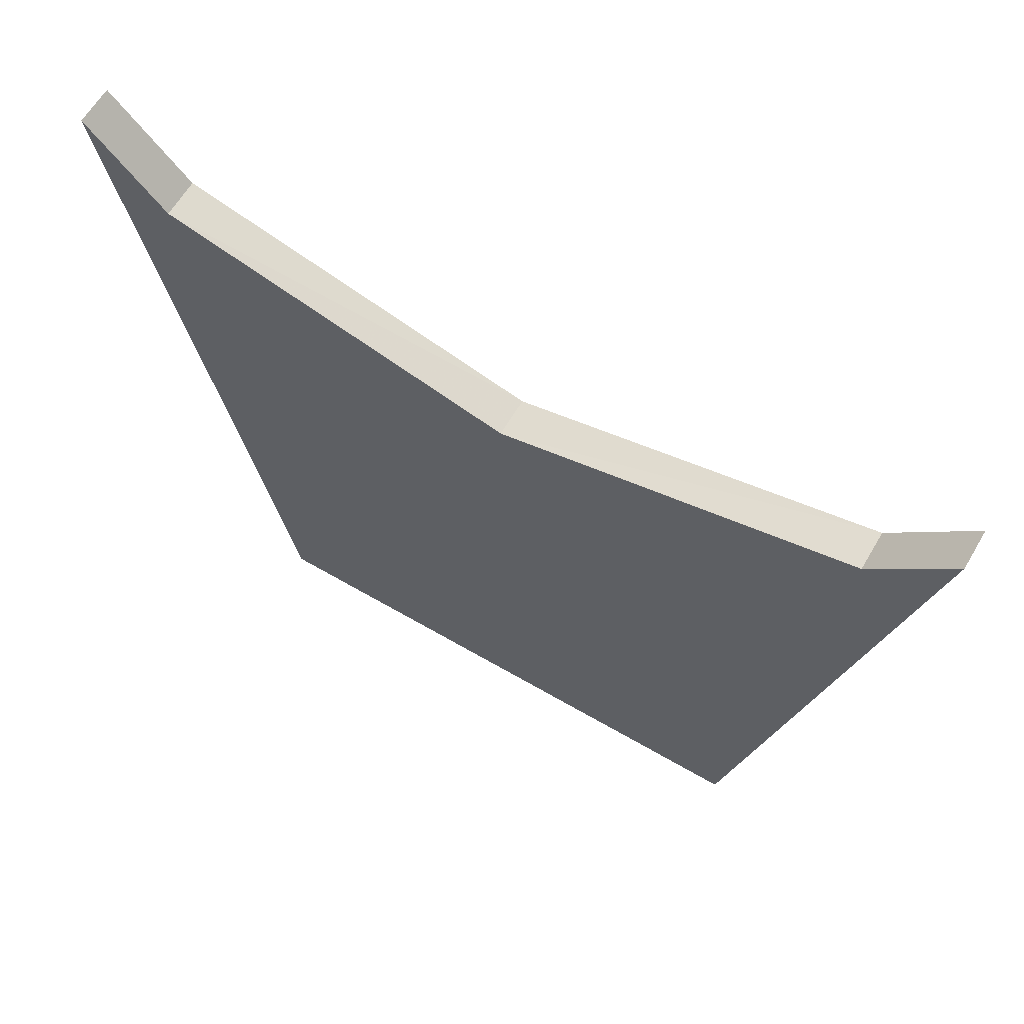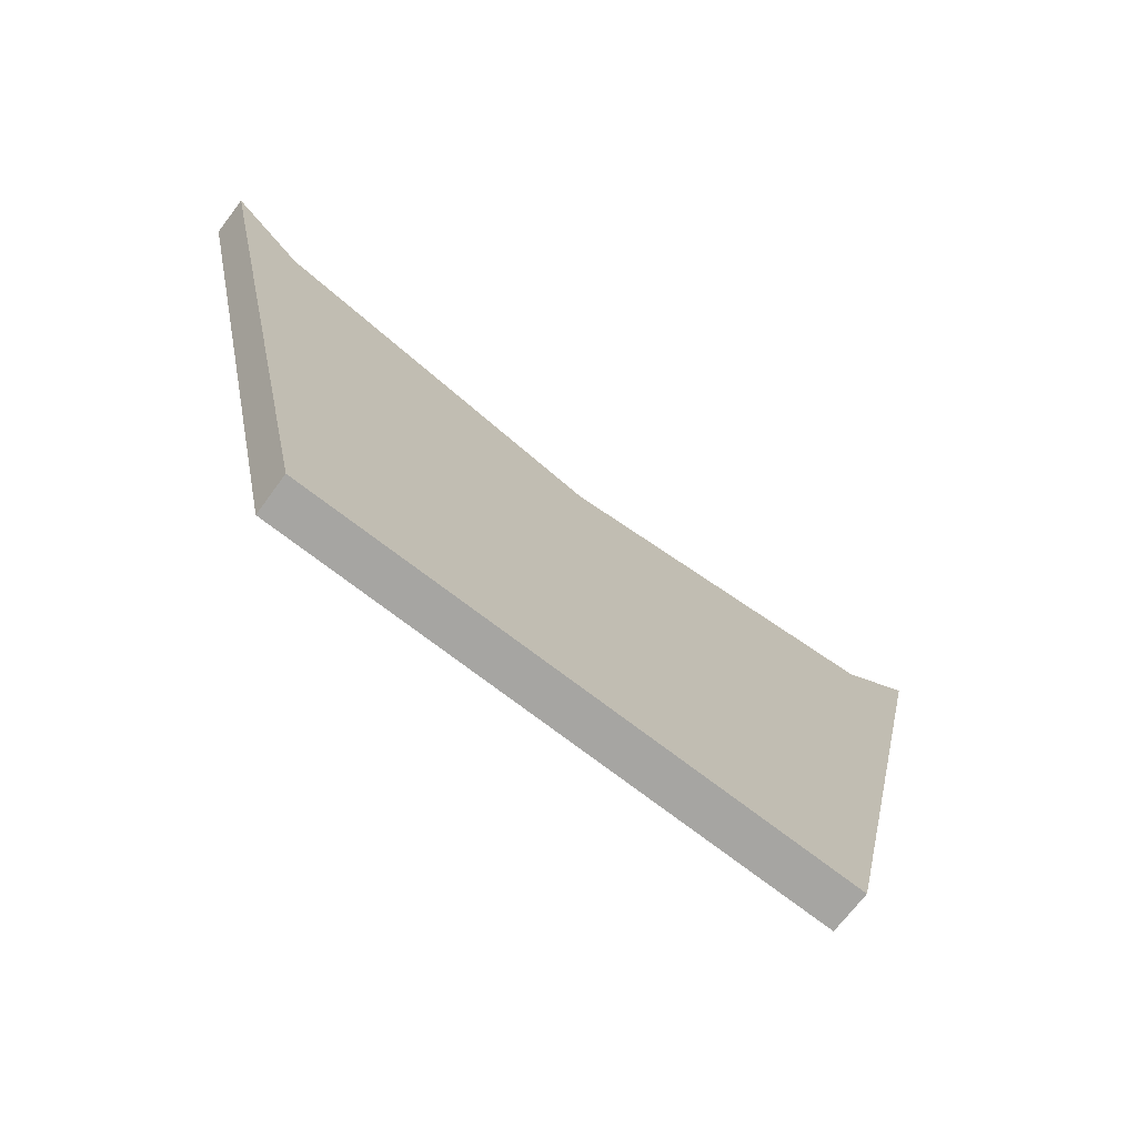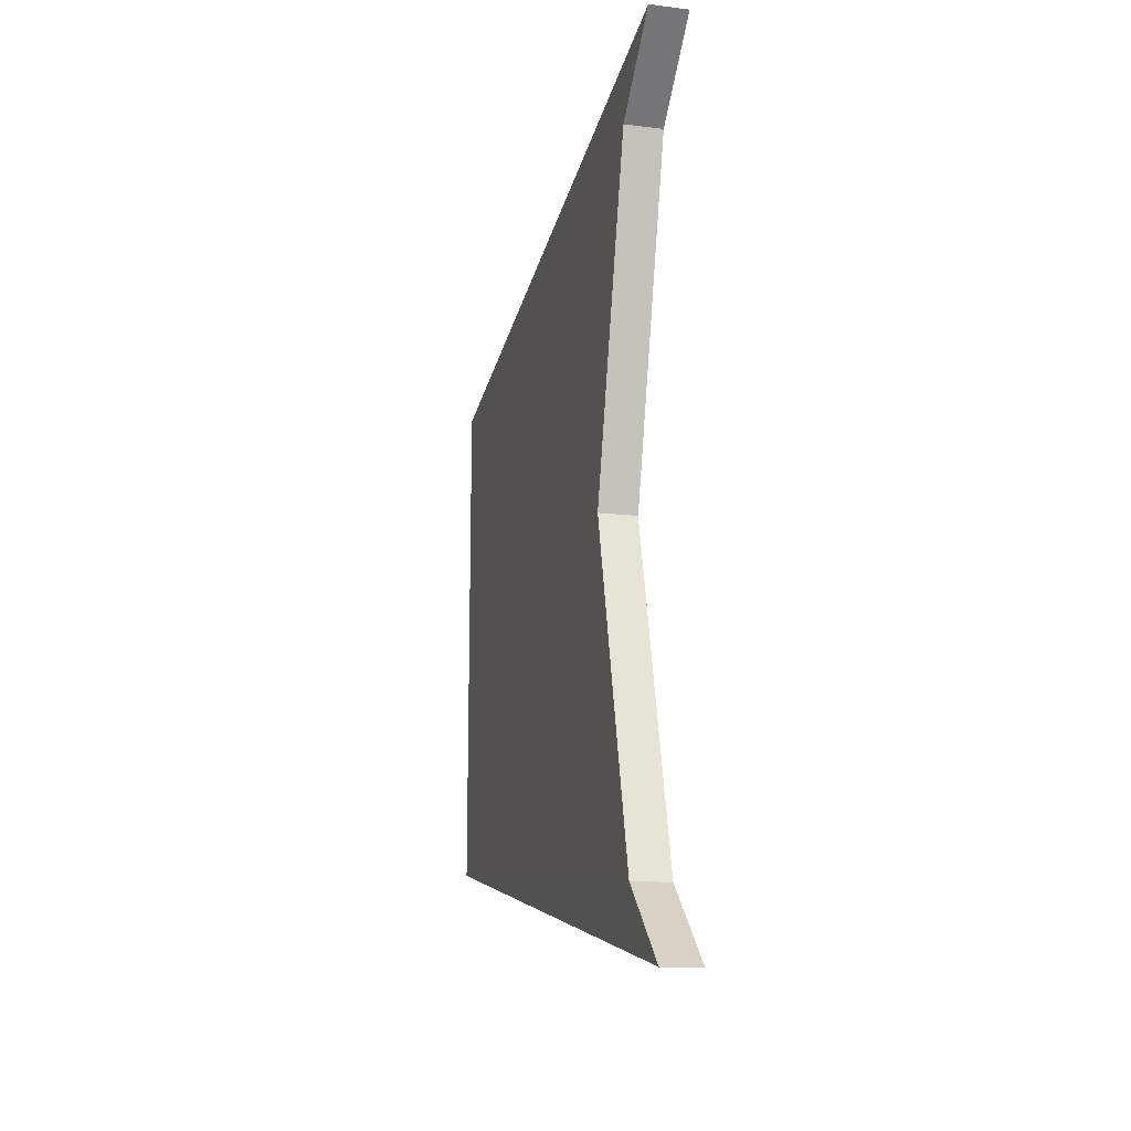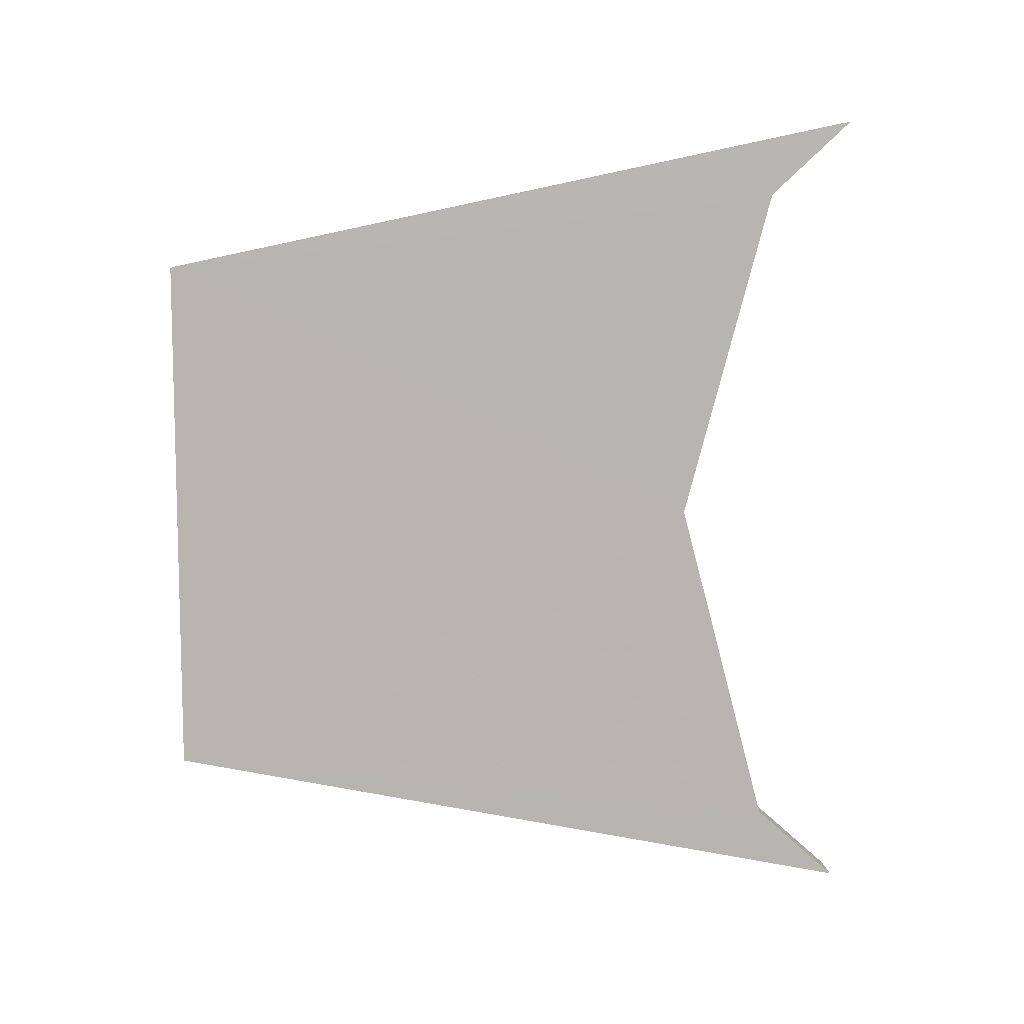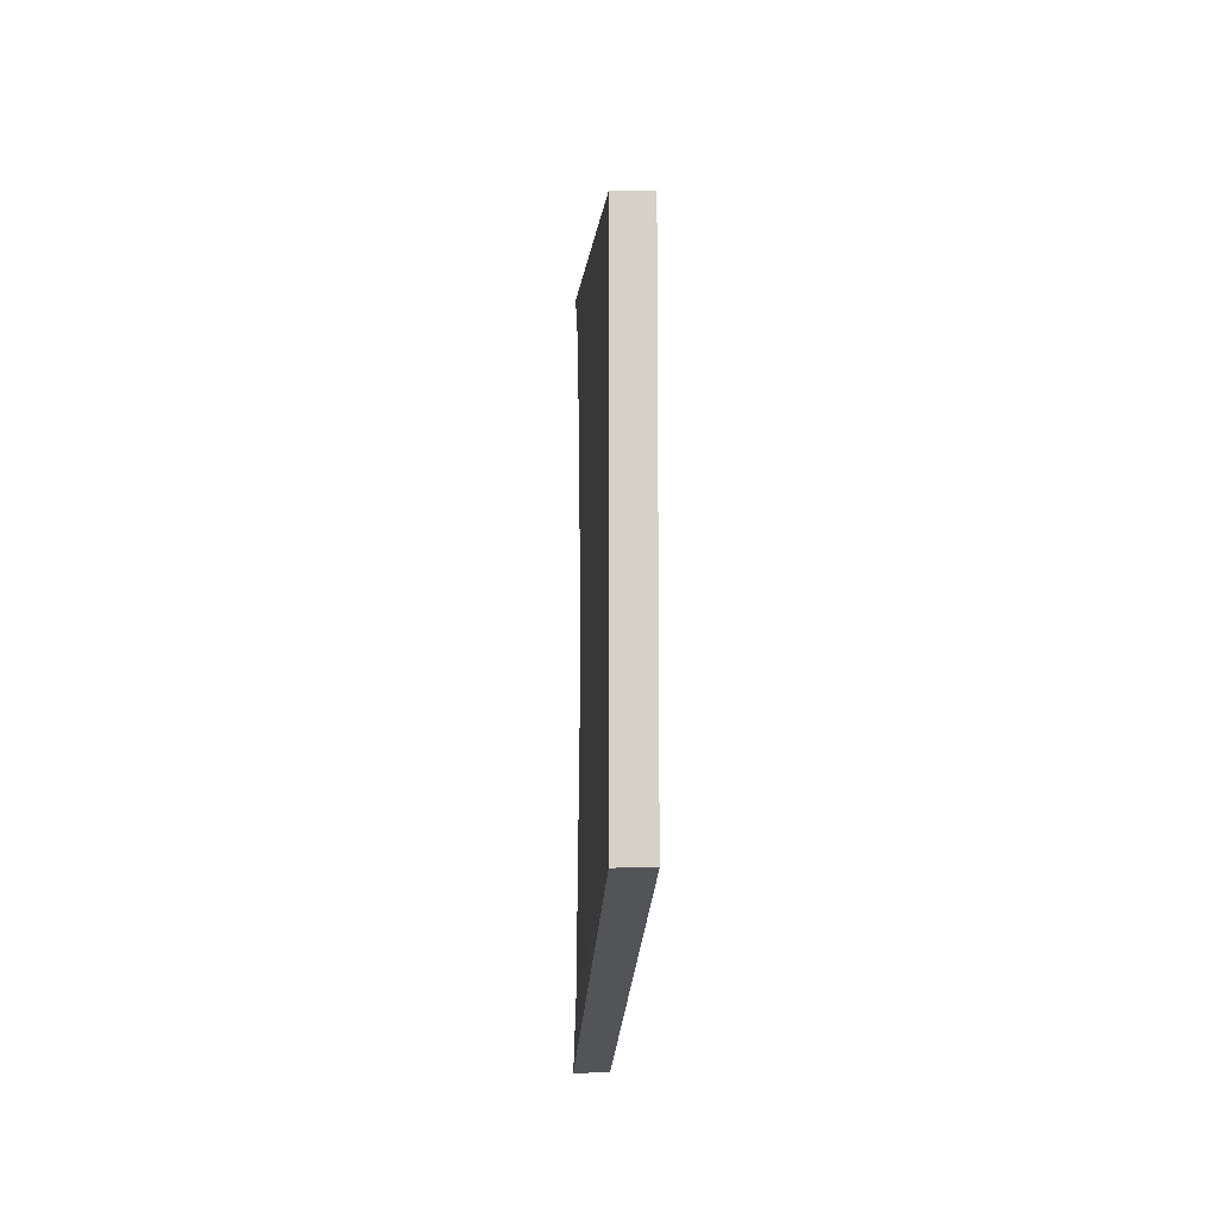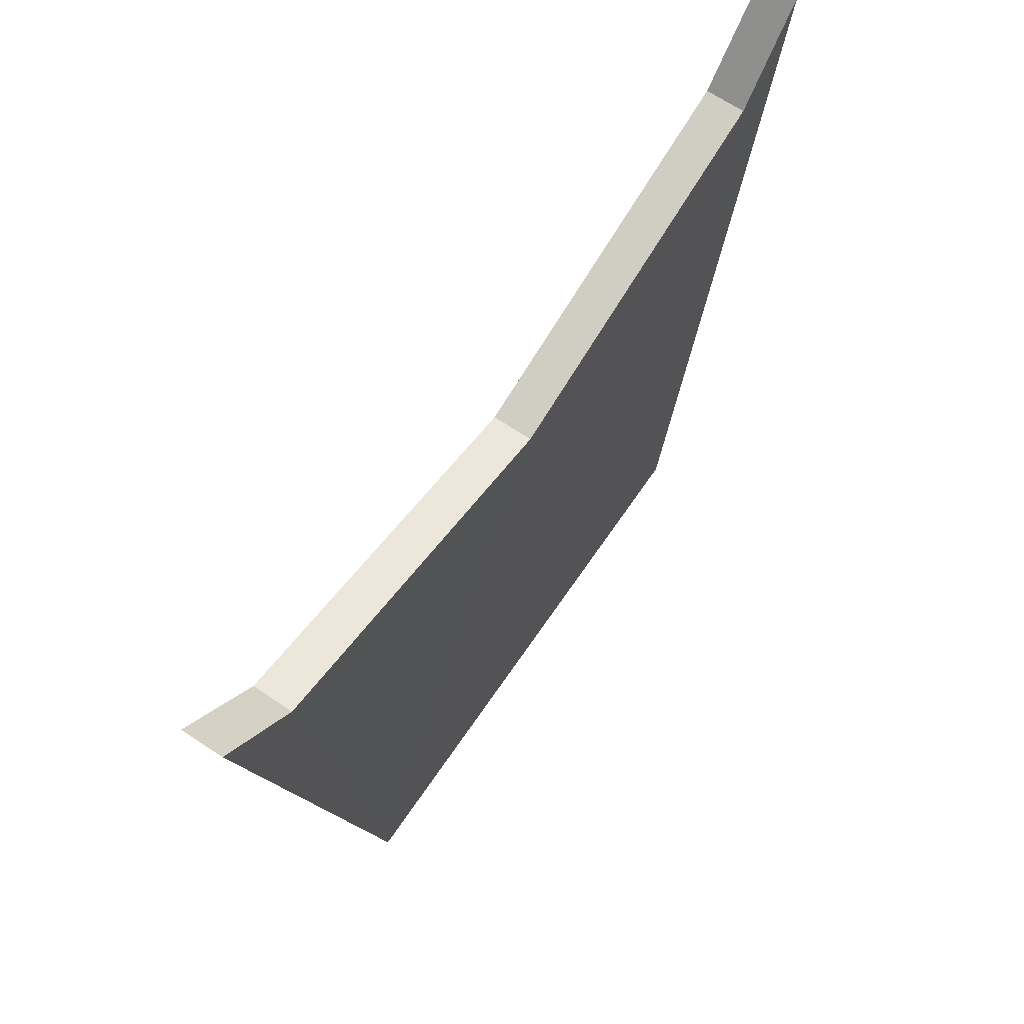
<metadata>
{"format":"obj","ext":"obj","renderer":"f3d","projection":"perspective","resolution":1024,"background":"white","views":[{"elev":63.6,"azim":-59.5,"up":"+Z"},{"elev":-73.5,"azim":-127.4,"up":"+Z"},{"elev":-14.8,"azim":-14.7,"up":"+Y"},{"elev":9.2,"azim":-95.1,"up":"+Y"},{"elev":-11.1,"azim":177.1,"up":"+Y"},{"elev":66.6,"azim":-145.9,"up":"+Z"}]}
</metadata>
<code>
o 9454
v 2250 1883 20.01
v 2250 1883 20.01
v 2250 1883 20.01
v 2250 1883 20.17
v 2250 1883 20.2
v 2250 1883 20.15
v 2250 1883 20.17
v 2250 1883 20.17
v 2250 1883 20.01
v 2250 1883 20.2
v 2250 1883 20.01
v 2250 1883 20.01
v 2250 1883 20.2
v 2250 1883 20.15
v 2250 1883 20.17
v 2250 1883 20.17
v 2250 1883 20.15
v 2250 1883 20.01
v 2250 1883 20.2
v 2250 1883 20.17
v 2250 1883 20.17
v 2250 1883 20.2
v 2250 1883 20.01
v 2250 1883 20.2
v 2250 1883 20.01
v 2250 1883 20.17
v 2250 1883 20.17
v 2250 1883 20.2
v 2250 1883 20.15
v 2250 1883 20.01
v 2250 1883 20.01
v 2250 1883 20.15
v 2250 1883 20.01
v 2250 1883 20.17
v 2250 1883 20.17
v 2250 1883 20.2
f 1 2 3
f 4 2 5
f 6 1 7
f 8 9 6
f 10 1 11
f 12 13 5
f 12 14 11
f 15 13 16
f 14 16 17
f 18 16 19
f 20 17 21
f 10 21 22
f 23 24 22
f 7 25 22
f 26 24 27
f 11 27 28
f 29 30 25
f 31 25 30
f 29 27 32
f 33 32 27
f 31 34 32
f 35 32 34
f 36 31 18
f 36 34 5

</code>
